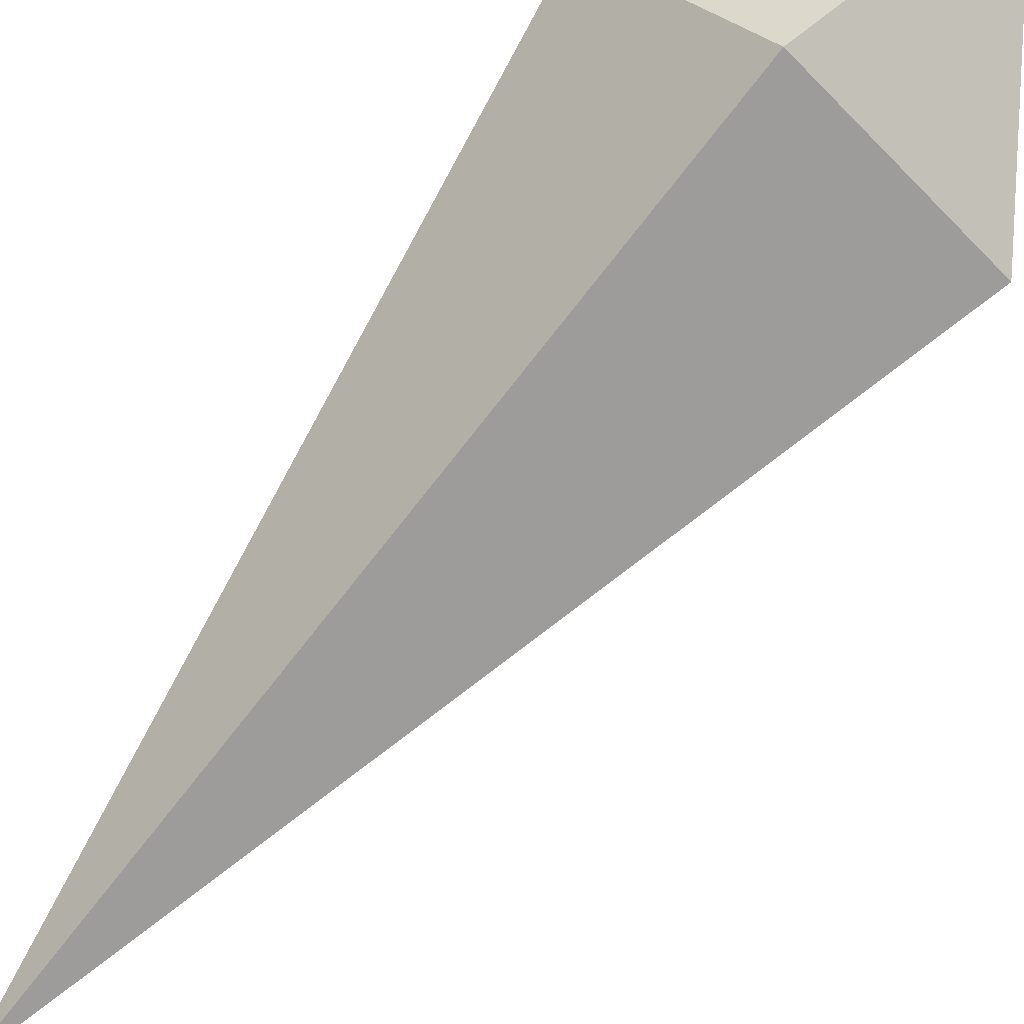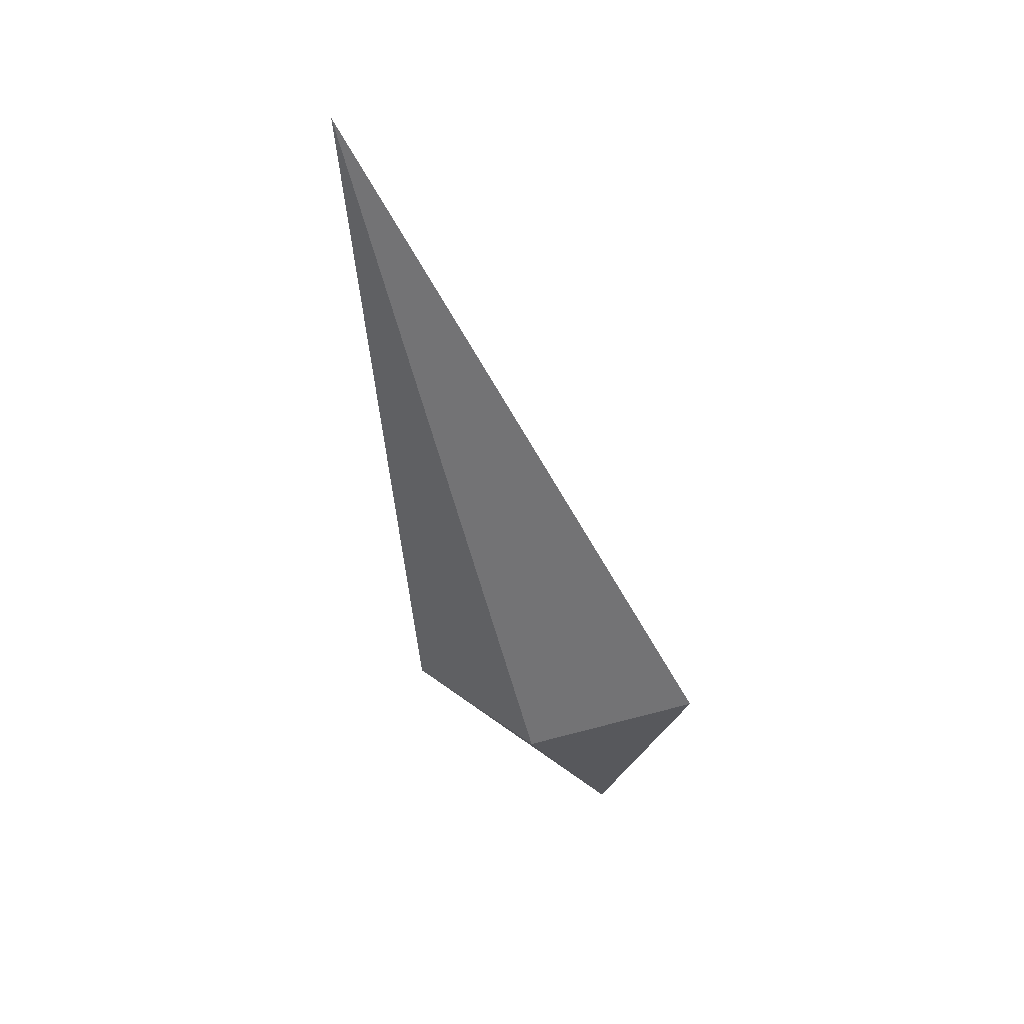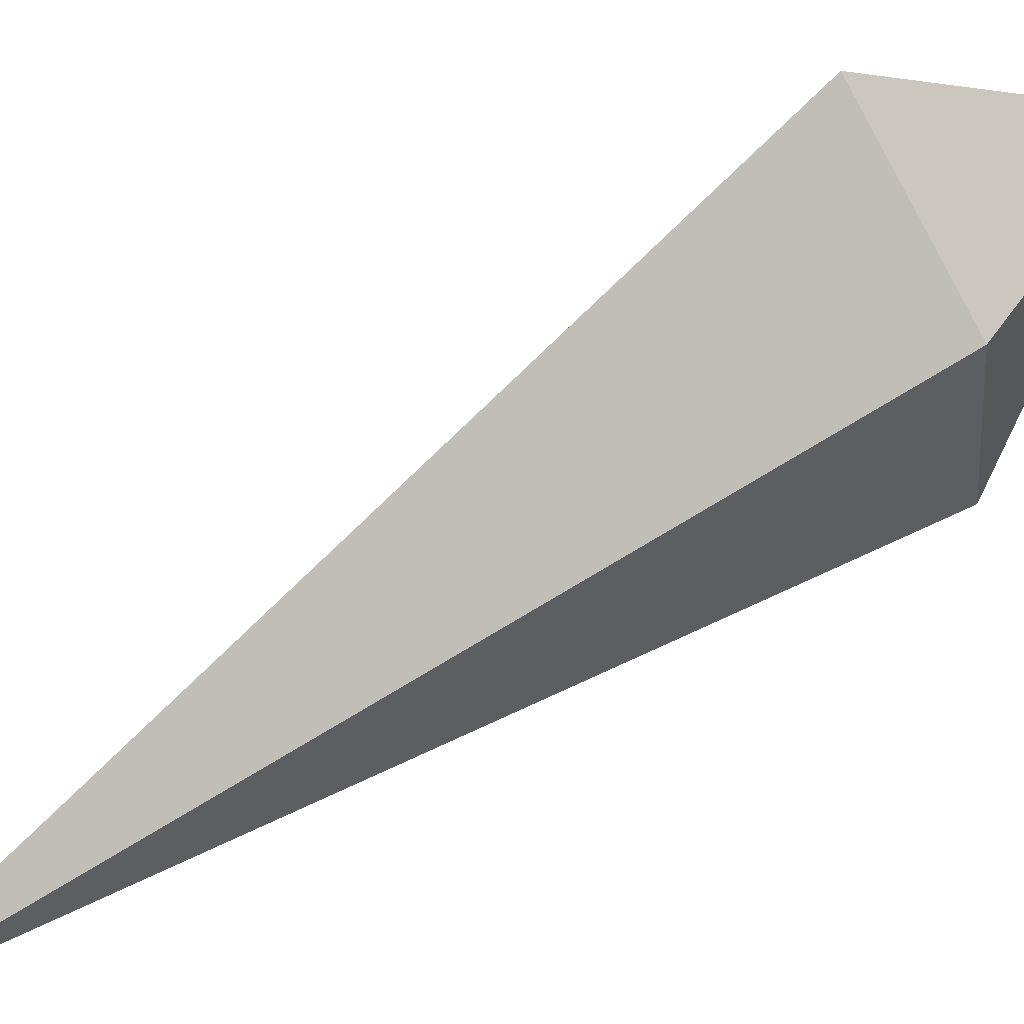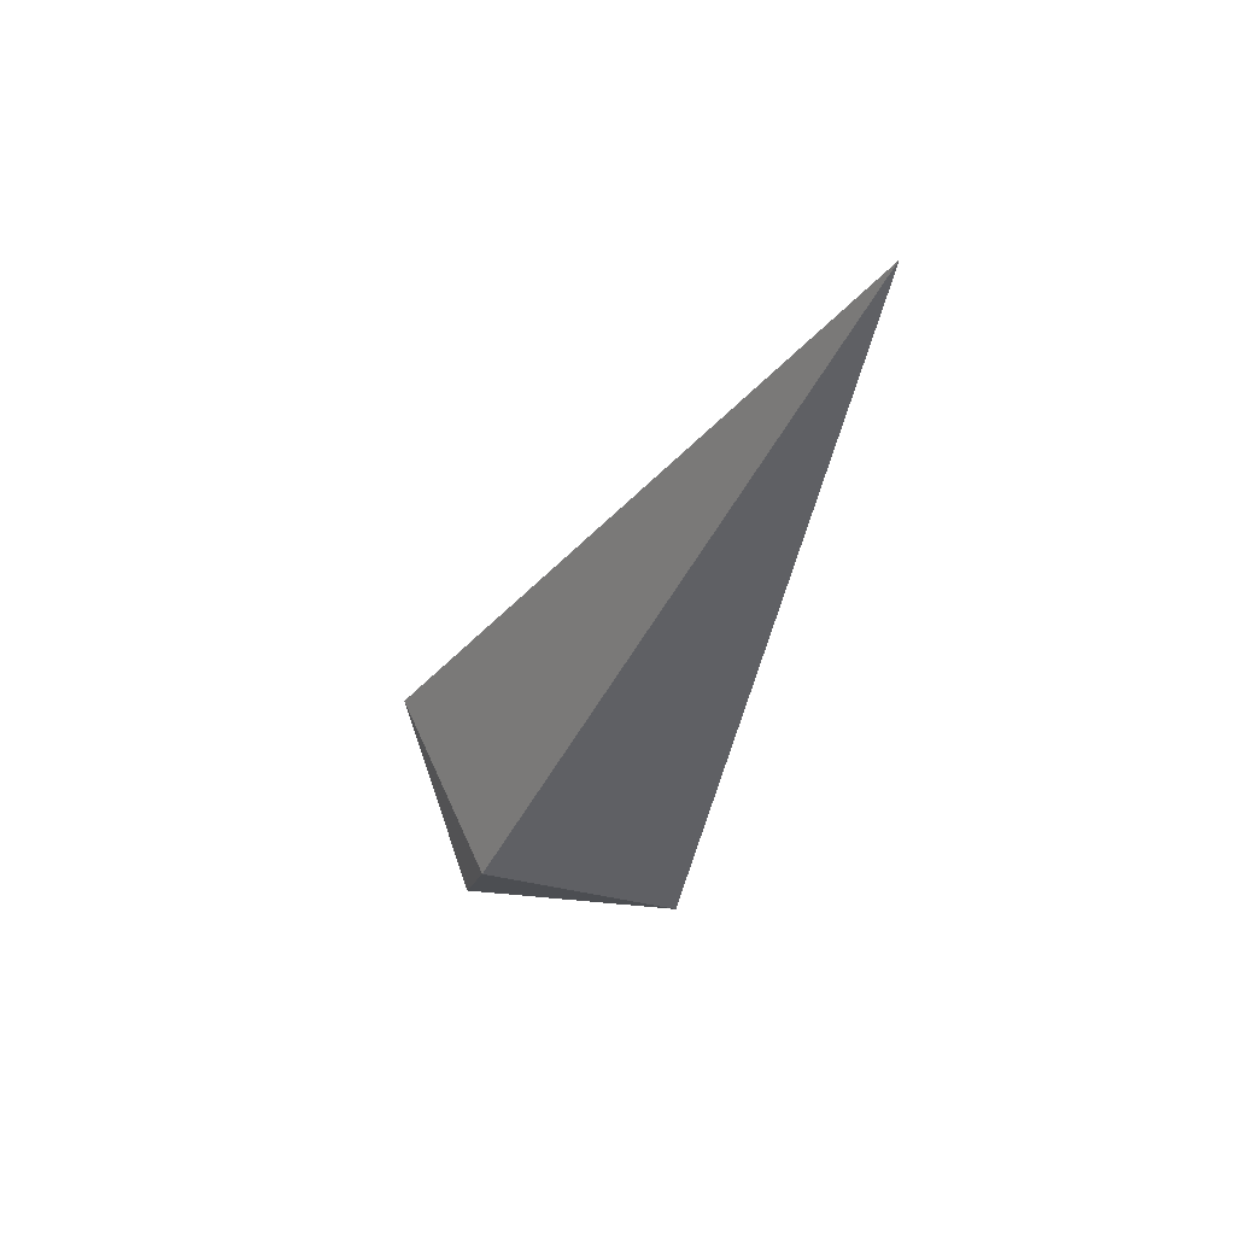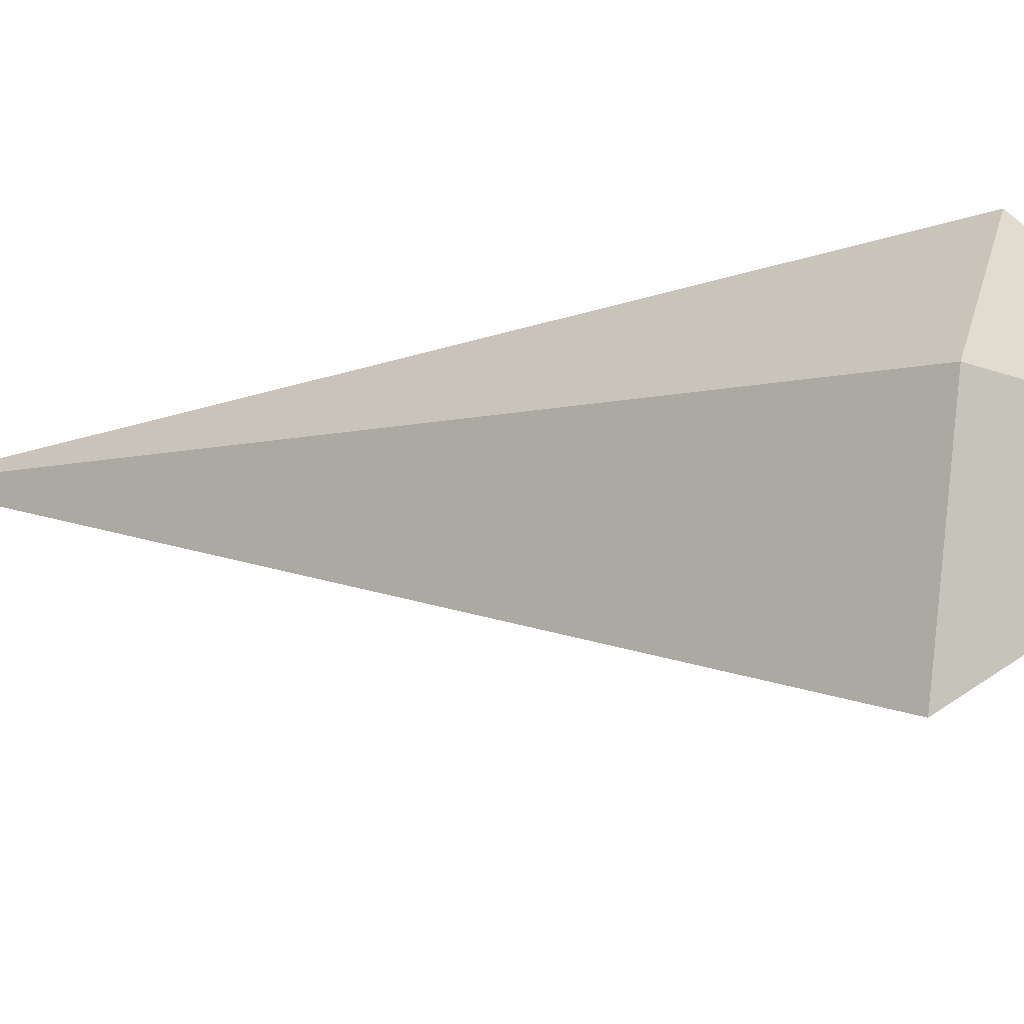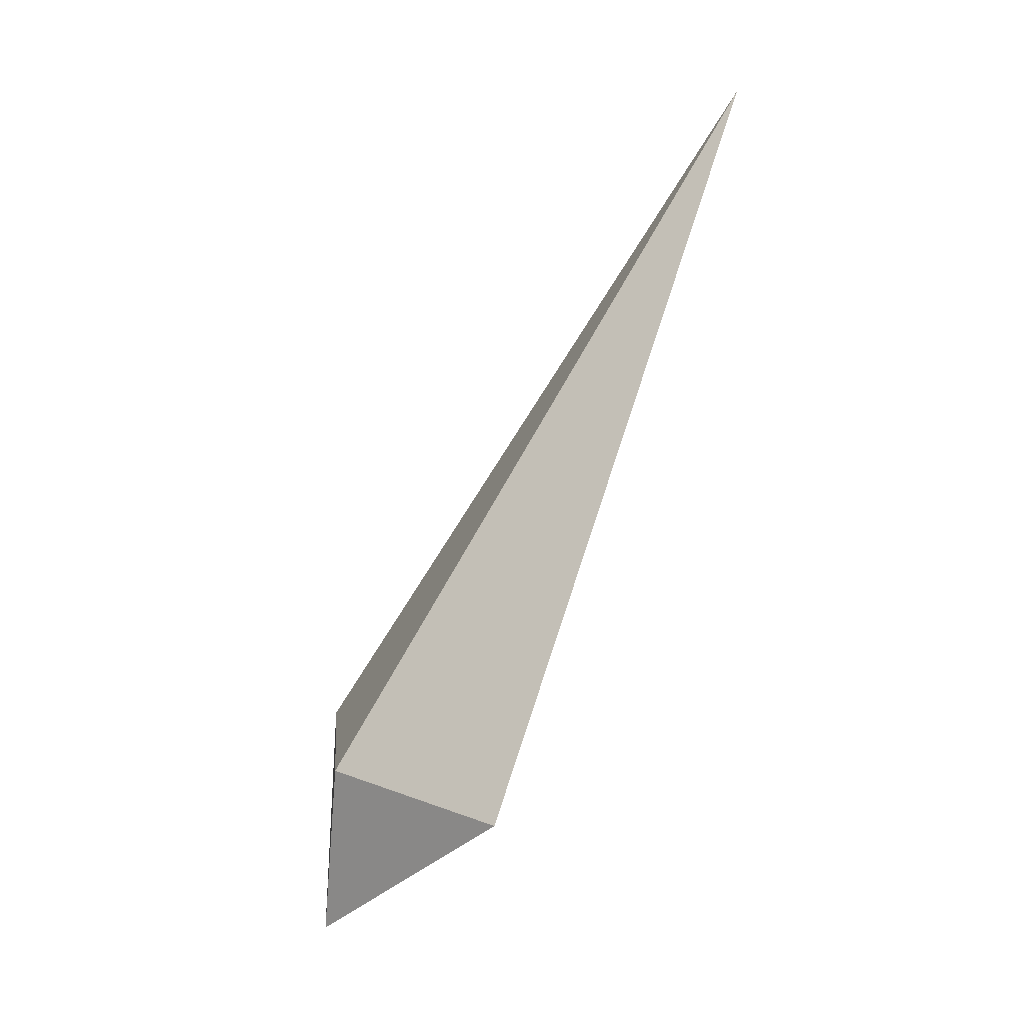
<metadata>
{"format":"obj","ext":"obj","renderer":"f3d","projection":"perspective","resolution":1024,"background":"white","views":[{"elev":66.8,"azim":-141.2,"up":"+Z"},{"elev":19.2,"azim":-158.9,"up":"+Y"},{"elev":-54.9,"azim":-74.0,"up":"+Z"},{"elev":71.5,"azim":36.2,"up":"+Y"},{"elev":59.5,"azim":-81.6,"up":"+Z"},{"elev":13.9,"azim":56.0,"up":"+Y"}]}
</metadata>
<code>
o Solid
v -0.19 0.821 -5.274
v -0.6546 1.468 -5.592
v -0.07817 1.306 -5.847
v 0.521 1.414 -5.565
v -0.06593 1.491 -5.265
v 0.2463 3.871 -6.805
v 0.06728 2.728 -6.234
v 0.04004 2.364 -5.848
v 0.3736 2.195 -5.961
v -0.3258 2.307 -6.013
v 0.04308 2.273 -6.202
v -0.1275 0.9699 -5.341
f 1 2 3
f 1 3 4
f 1 4 5
f 1 5 2
f 6 3 2
f 6 4 3
f 6 5 4
f 6 2 5
f 7 8 9
f 7 10 8
f 7 11 10
f 7 9 11
f 12 9 8
f 12 8 10
f 12 10 11
f 12 11 9

</code>
